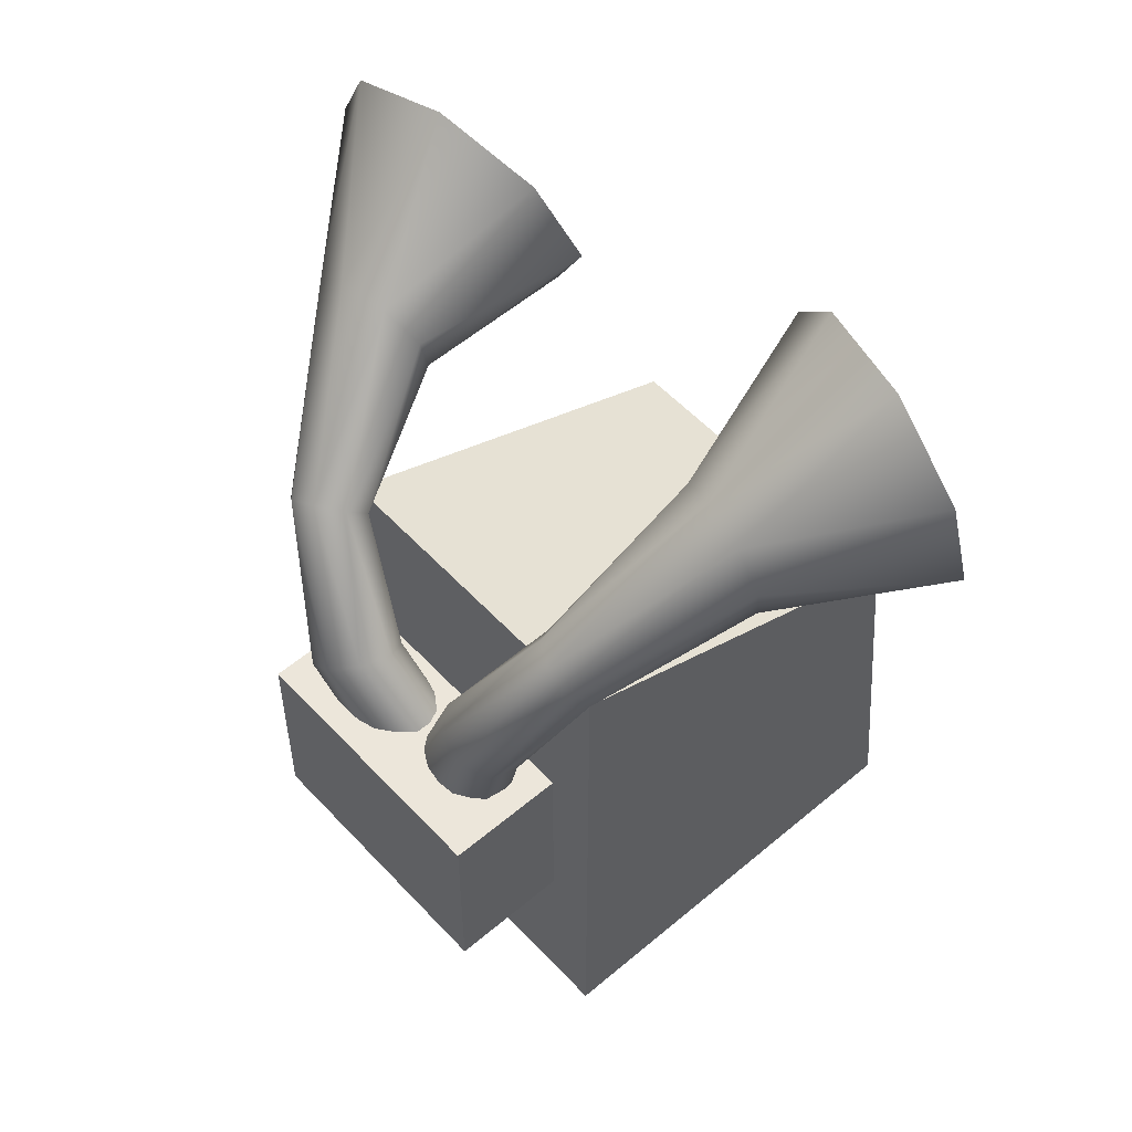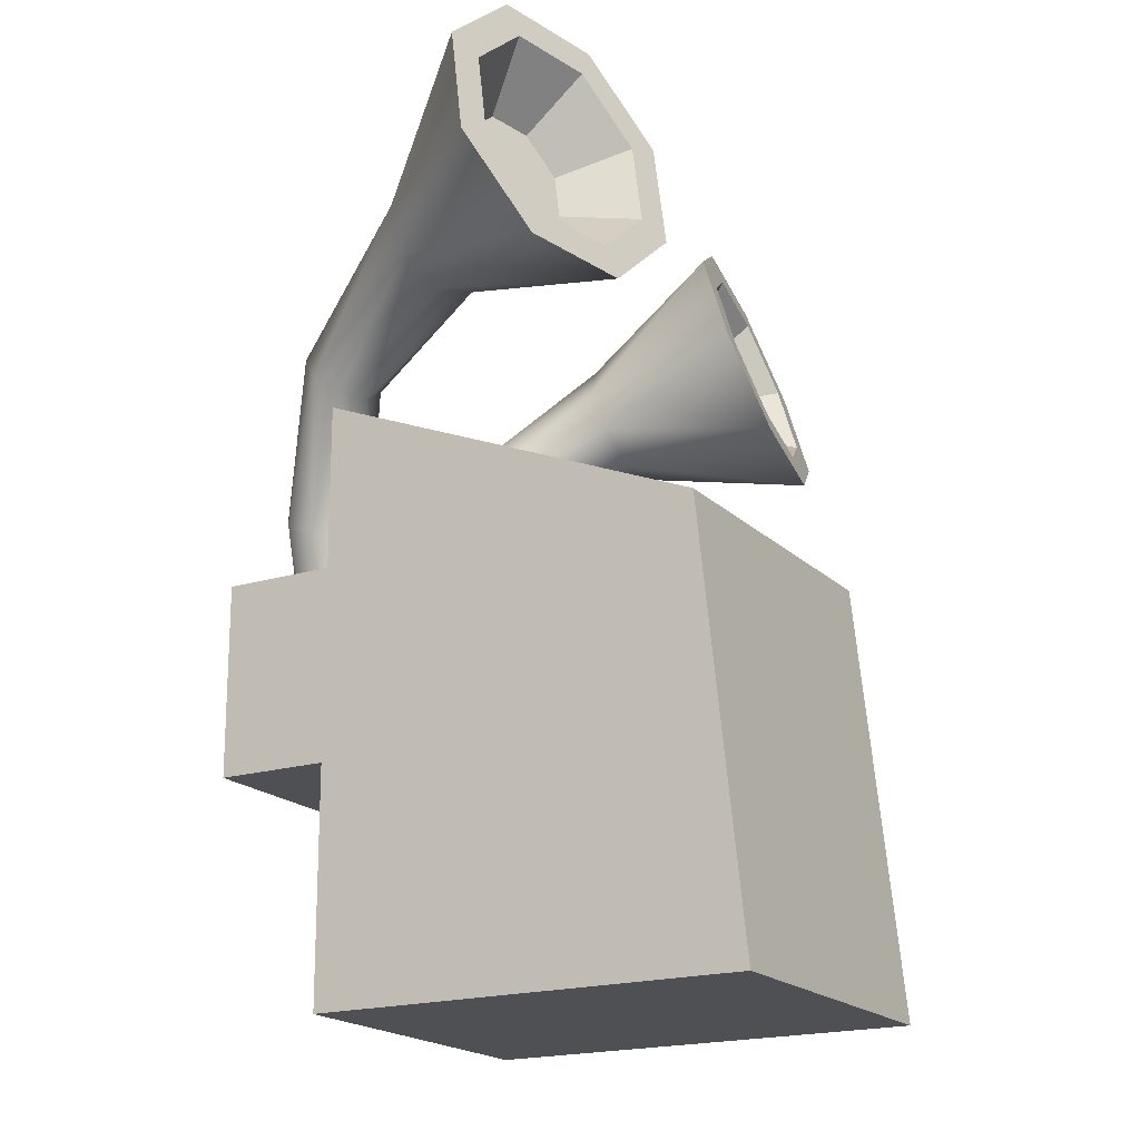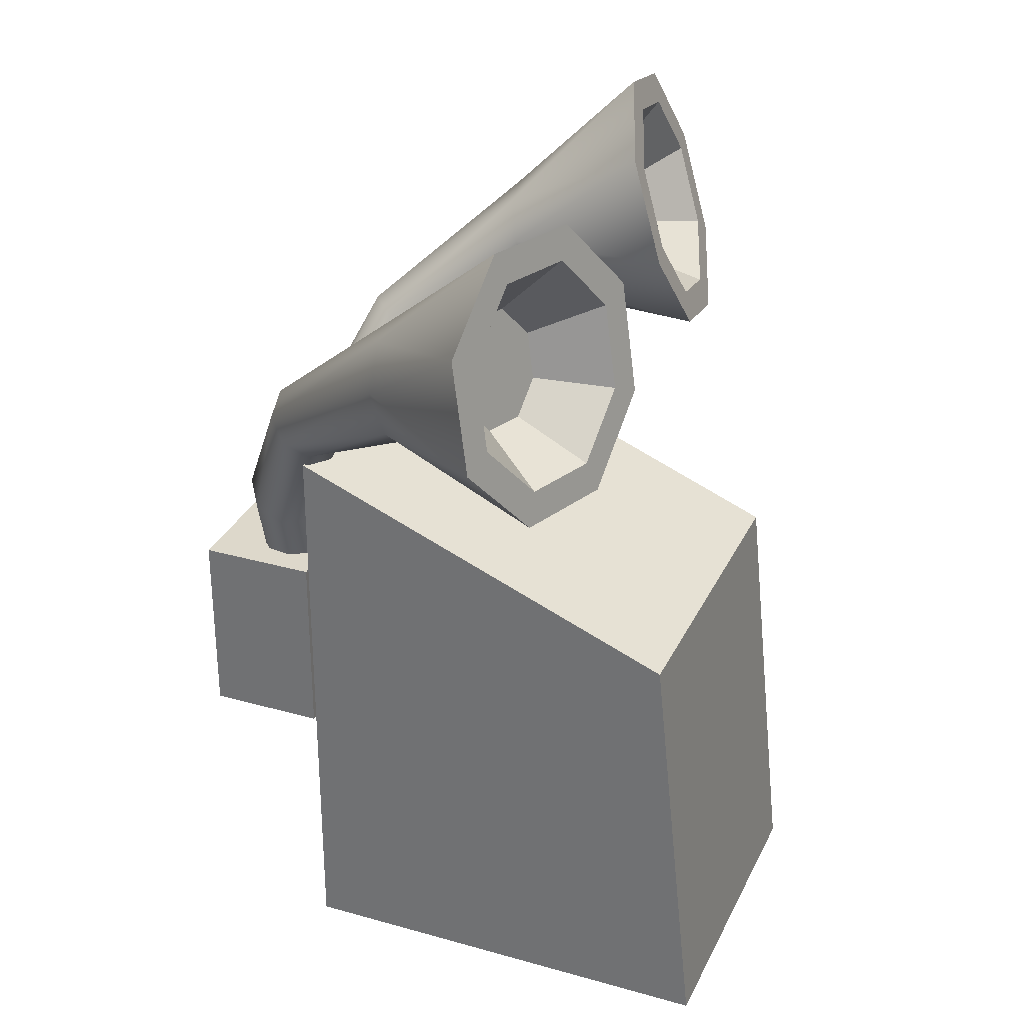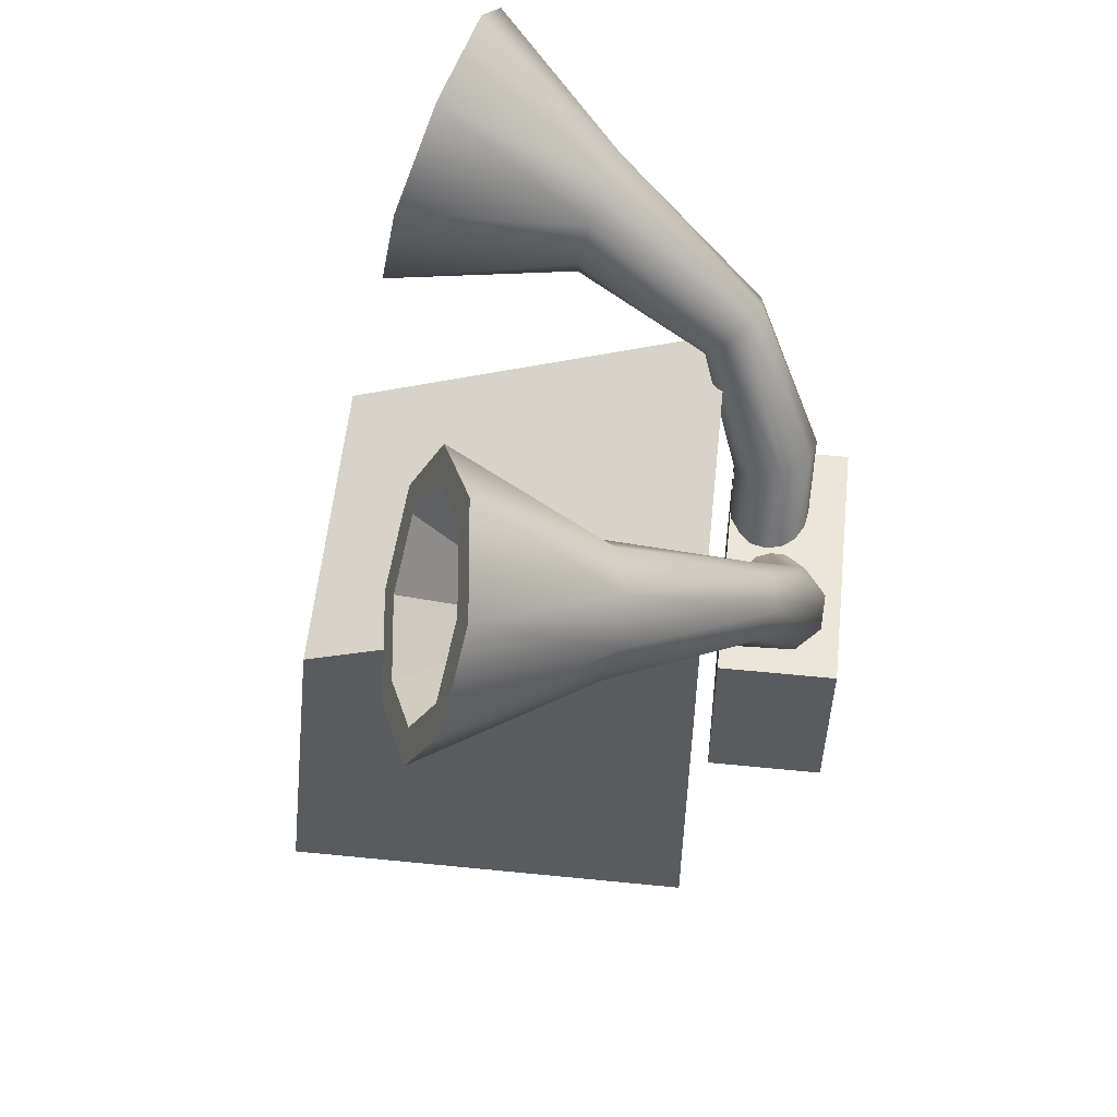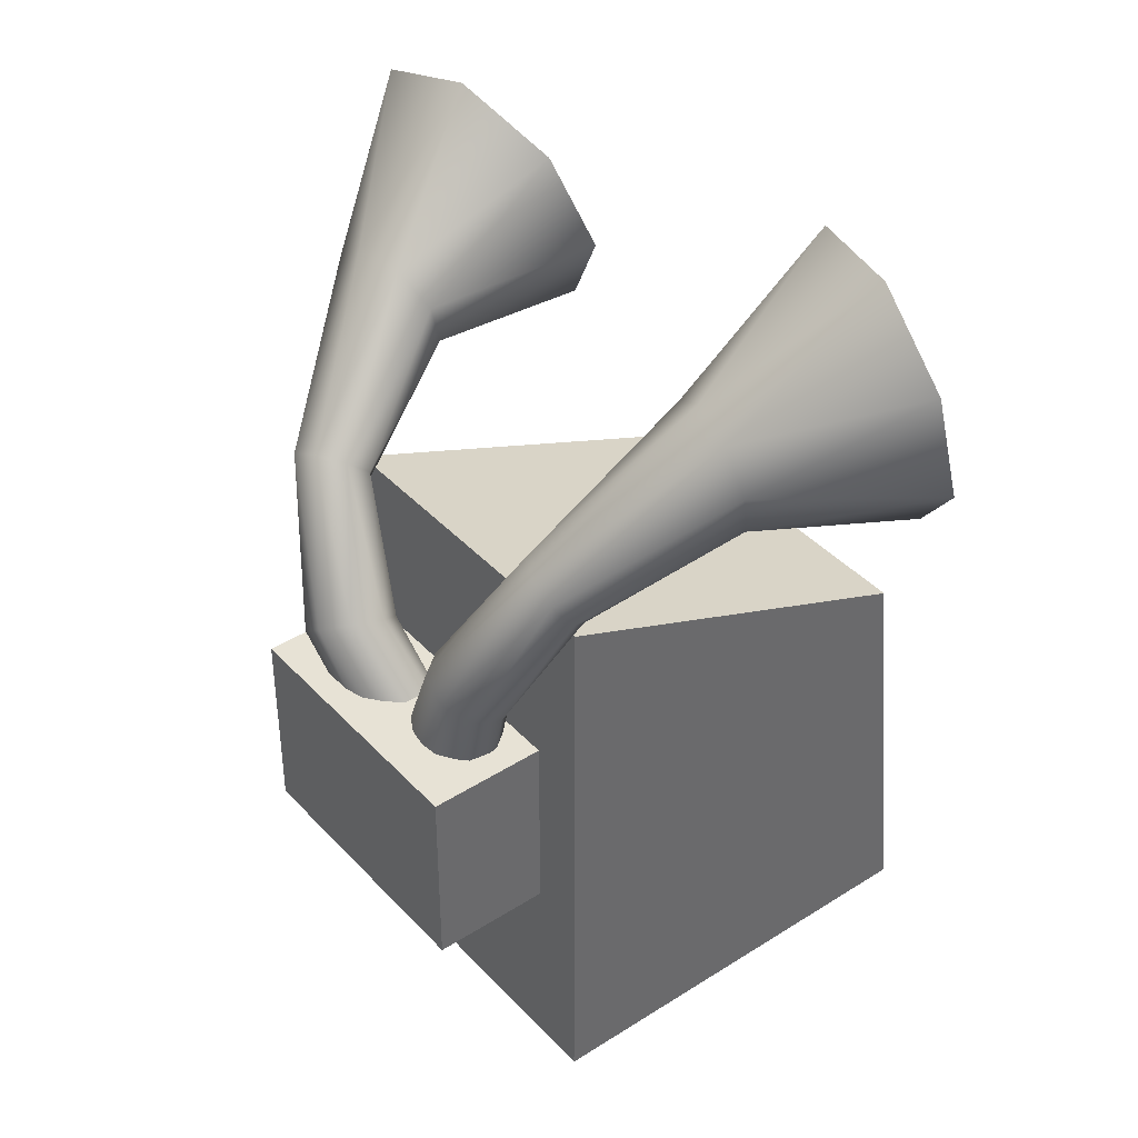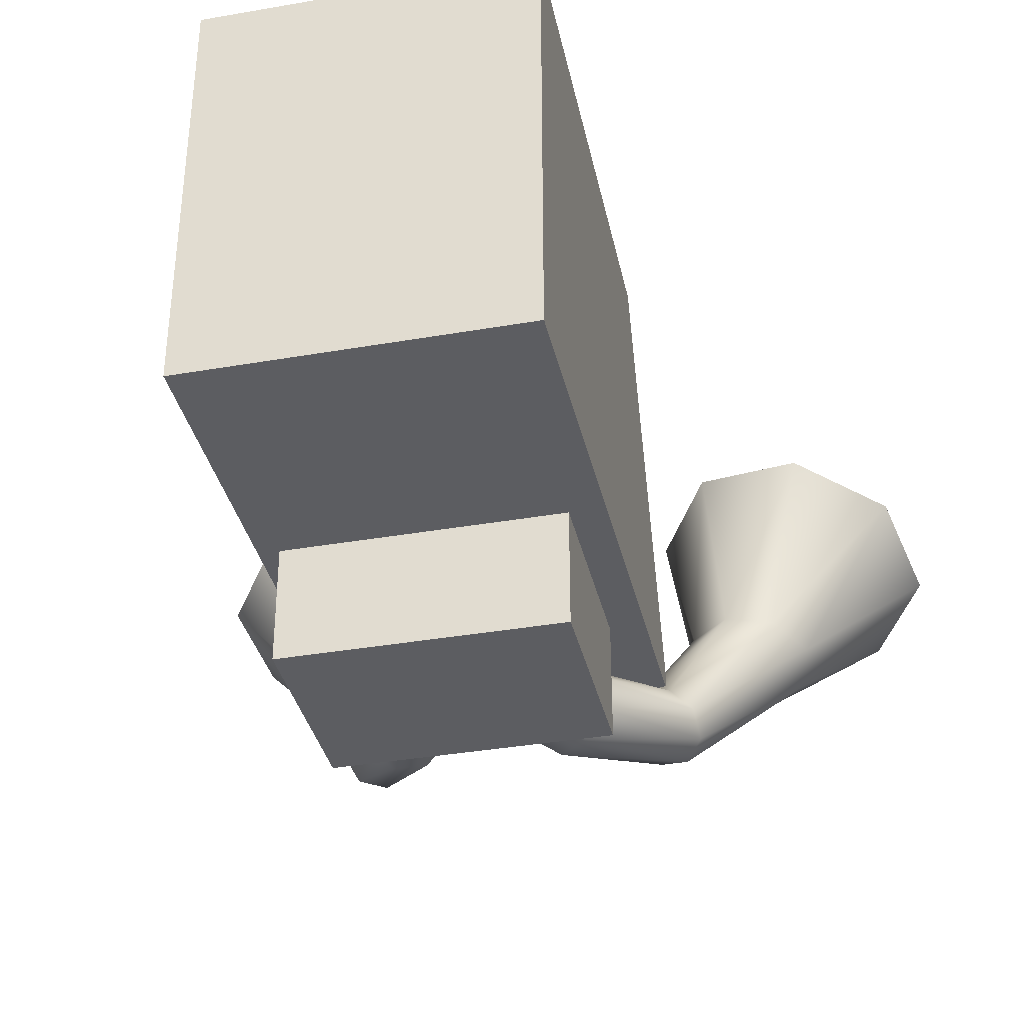
<metadata>
{"format":"obj","ext":"obj","renderer":"f3d","projection":"perspective","resolution":1024,"background":"white","views":[{"elev":54.6,"azim":-131.8,"up":"+Y"},{"elev":-18.9,"azim":-59.8,"up":"+Y"},{"elev":31.1,"azim":-67.9,"up":"+Y"},{"elev":56.6,"azim":96.0,"up":"+Y"},{"elev":40.3,"azim":-128.1,"up":"+Y"},{"elev":-36.3,"azim":12.8,"up":"+Z"}]}
</metadata>
<code>
v  8.274 76.73 -26.82
v  10.93 77.51 -29.38
v  -1.231 62.01 -33.74
v  -1.983 61.28 -29.74
v  7.924 74.23 -24.03
v  -0.183 58.99 -26.79
v  10.08 71.48 -22.63
v  3.115 56.49 -26.63
v  13.48 70.08 -23.45
v  5.979 55.24 -29.35
v  16.13 70.87 -26.01
v  6.732 55.98 -33.36
v  16.48 73.36 -28.8
v  4.931 58.27 -36.3
v  14.33 76.12 -30.2
v  1.633 60.77 -36.46
v  -9.747 40.89 -34.27
v  -6.152 38.4 -32.5
v  -4.729 38.2 -28.81
v  -14.99 46.41 -29.61
v  -9.975 43.72 -24.15
v  -6.313 40.4 -25.35
v  -13.57 46.21 -25.92
v  -13.41 44.21 -33.07
v  24.69 108.8 2.771
v  37.45 105.4 1.422
v  24.13 92.31 -13.25
v  18.15 92.01 -11.99
v  13.64 102.3 7.072
v  14.4 87.83 -9.998
v  10.75 89.78 11.81
v  15.08 82.23 -8.441
v  17.73 78.56 14.2
v  19.8 78.48 -8.229
v  30.48 75.2 12.85
v  25.78 78.79 -9.488
v  41.54 81.67 8.551
v  29.53 82.97 -11.48
v  44.42 94.18 3.817
v  28.85 88.57 -13.04
v  25.47 104.8 3.942
v  35.07 102.3 2.927
v  17.03 99.87 7.226
v  14.8 90.22 10.88
v  20.11 81.69 12.7
v  29.71 79.16 11.68
v  38.15 84.1 8.397
v  40.37 93.74 4.747
v  25.23 96.61 -1.462
v  30.19 95.3 -1.986
v  20.63 93.91 0.3277
v  19.38 88.48 2.382
v  22.22 83.91 3.358
v  27.18 82.6 2.834
v  31.78 85.29 1.044
v  33.03 90.72 -1.01
v  -29.88 76.34 -23.55
v  -28.76 79.29 -25.61
v  -22.5 61.22 -32.02
v  -22.72 59.62 -28.2
v  -28.31 74.23 -20.86
v  -20.13 59.34 -24.99
v  -24.97 74.19 -19.11
v  -16.23 60.54 -24.26
v  -21.83 76.25 -19.33
v  -13.32 62.53 -26.44
v  -20.72 79.2 -21.38
v  -13.1 64.12 -30.25
v  -22.29 81.31 -24.07
v  -15.7 64.4 -33.47
v  -25.62 81.35 -25.82
v  -19.59 63.2 -34.2
v  -9.96 42.31 -34.01
v  -6.064 43.53 -31.65
v  -5.462 44.03 -27.77
v  -17.91 40.58 -30.33
v  -13.41 42.31 -24.09
v  -8.506 43.53 -24.63
v  -17.31 41.09 -26.45
v  -14.87 41.09 -33.46
v  -49.8 103.8 8.445
v  -39.7 112.3 9.331
v  -35.04 96.14 -7.428
v  -38.29 90.96 -7.227
v  -51.17 90.51 10.76
v  -37.18 85.26 -5.917
v  -43.02 80.33 14.92
v  -32.36 82.37 -4.265
v  -30.12 79.18 18.49
v  -26.66 84 -3.238
v  -20.03 87.74 19.38
v  -23.4 89.18 -3.439
v  -18.66 101 17.06
v  -24.51 94.88 -4.749
v  -26.81 111.2 12.9
v  -29.33 97.77 -6.401
v  -46.23 101.9 9.733
v  -38.63 108.4 10.4
v  -47.28 91.83 11.5
v  -40.99 83.99 14.71
v  -31.19 83.11 17.42
v  -23.6 89.55 18.09
v  -22.55 99.66 16.32
v  -28.83 107.5 13.11
v  -39.11 97.82 4.37
v  -35.18 101.1 4.715
v  -39.68 92.31 5.334
v  -36.14 87.89 7.14
v  -30.89 87.42 8.595
v  -26.96 90.75 8.939
v  -26.39 96.25 7.976
v  -29.93 100.7 6.17
v  -28.08 0 32.12
v  -28.08 0 -21.91
v  12.73 0 -21.91
v  12.73 0 32.12
v  -28.08 53.1 26.51
v  12.73 53.1 26.51
v  12.73 72.64 -21.91
v  -28.08 72.64 -21.91
v  -24.4 29.91 -24.23
v  -24.4 29.91 -38.81
v  9.055 29.91 -38.81
v  9.055 29.91 -24.23
v  -24.4 53.88 -24.23
v  9.055 53.88 -24.23
v  9.055 53.88 -38.81
v  -24.4 53.88 -38.81
v  26.21 89.6 0.6859
v  -33.03 94.28 6.655
g zenegep_a
f 1 2 3 4
f 5 1 4 6
f 7 5 6 8
f 9 7 8 10
f 11 9 10 12
f 13 11 12 14
f 15 13 14 16
f 2 15 16 3
f 17 18 19 20
f 21 20 19 22
f 21 23 20
f 24 17 20
f 25 26 27 28
f 28 27 2 1
f 20 23 4 3
f 29 25 28 30
f 30 28 1 5
f 23 21 6 4
f 31 29 30 32
f 32 30 5 7
f 21 22 8 6
f 33 31 32 34
f 34 32 7 9
f 22 19 10 8
f 35 33 34 36
f 36 34 9 11
f 19 18 12 10
f 37 35 36 38
f 38 36 11 13
f 18 17 14 12
f 39 37 38 40
f 40 38 13 15
f 17 24 16 14
f 26 39 40 27
f 27 40 15 2
f 24 20 3 16
f 26 25 41 42
f 25 29 43 41
f 29 31 44 43
f 31 33 45 44
f 33 35 46 45
f 35 37 47 46
f 37 39 48 47
f 39 26 42 48
f 42 41 49 50
f 41 43 51 49
f 43 44 52 51
f 44 45 53 52
f 45 46 54 53
f 46 47 55 54
f 47 48 56 55
f 48 42 50 56
f 57 58 59 60
f 61 57 60 62
f 63 61 62 64
f 65 63 64 66
f 67 65 66 68
f 69 67 68 70
f 71 69 70 72
f 58 71 72 59
f 73 74 75 76
f 77 76 75 78
f 77 79 76
f 80 73 76
f 81 82 83 84
f 84 83 58 57
f 76 79 60 59
f 85 81 84 86
f 86 84 57 61
f 79 77 62 60
f 87 85 86 88
f 88 86 61 63
f 77 78 64 62
f 89 87 88 90
f 90 88 63 65
f 78 75 66 64
f 91 89 90 92
f 92 90 65 67
f 75 74 68 66
f 93 91 92 94
f 94 92 67 69
f 74 73 70 68
f 95 93 94 96
f 96 94 69 71
f 73 80 72 70
f 82 95 96 83
f 83 96 71 58
f 80 76 59 72
f 82 81 97 98
f 81 85 99 97
f 85 87 100 99
f 87 89 101 100
f 89 91 102 101
f 91 93 103 102
f 93 95 104 103
f 95 82 98 104
f 98 97 105 106
f 97 99 107 105
f 99 100 108 107
f 100 101 109 108
f 101 102 110 109
f 102 103 111 110
f 103 104 112 111
f 104 98 106 112
f 113 114 115 116
f 117 118 119 120
f 113 116 118 117
f 116 115 119 118
f 115 114 120 119
f 114 113 117 120
f 121 122 123 124
f 125 126 127 128
f 121 124 126 125
f 124 123 127 126
f 123 122 128 127
f 122 121 125 128
f 50 49 129
f 49 51 129
f 51 52 129
f 52 53 129
f 53 54 129
f 54 55 129
f 55 56 129
f 56 50 129
f 106 105 130
f 105 107 130
f 107 108 130
f 108 109 130
f 109 110 130
f 110 111 130
f 111 112 130
f 112 106 130

</code>
